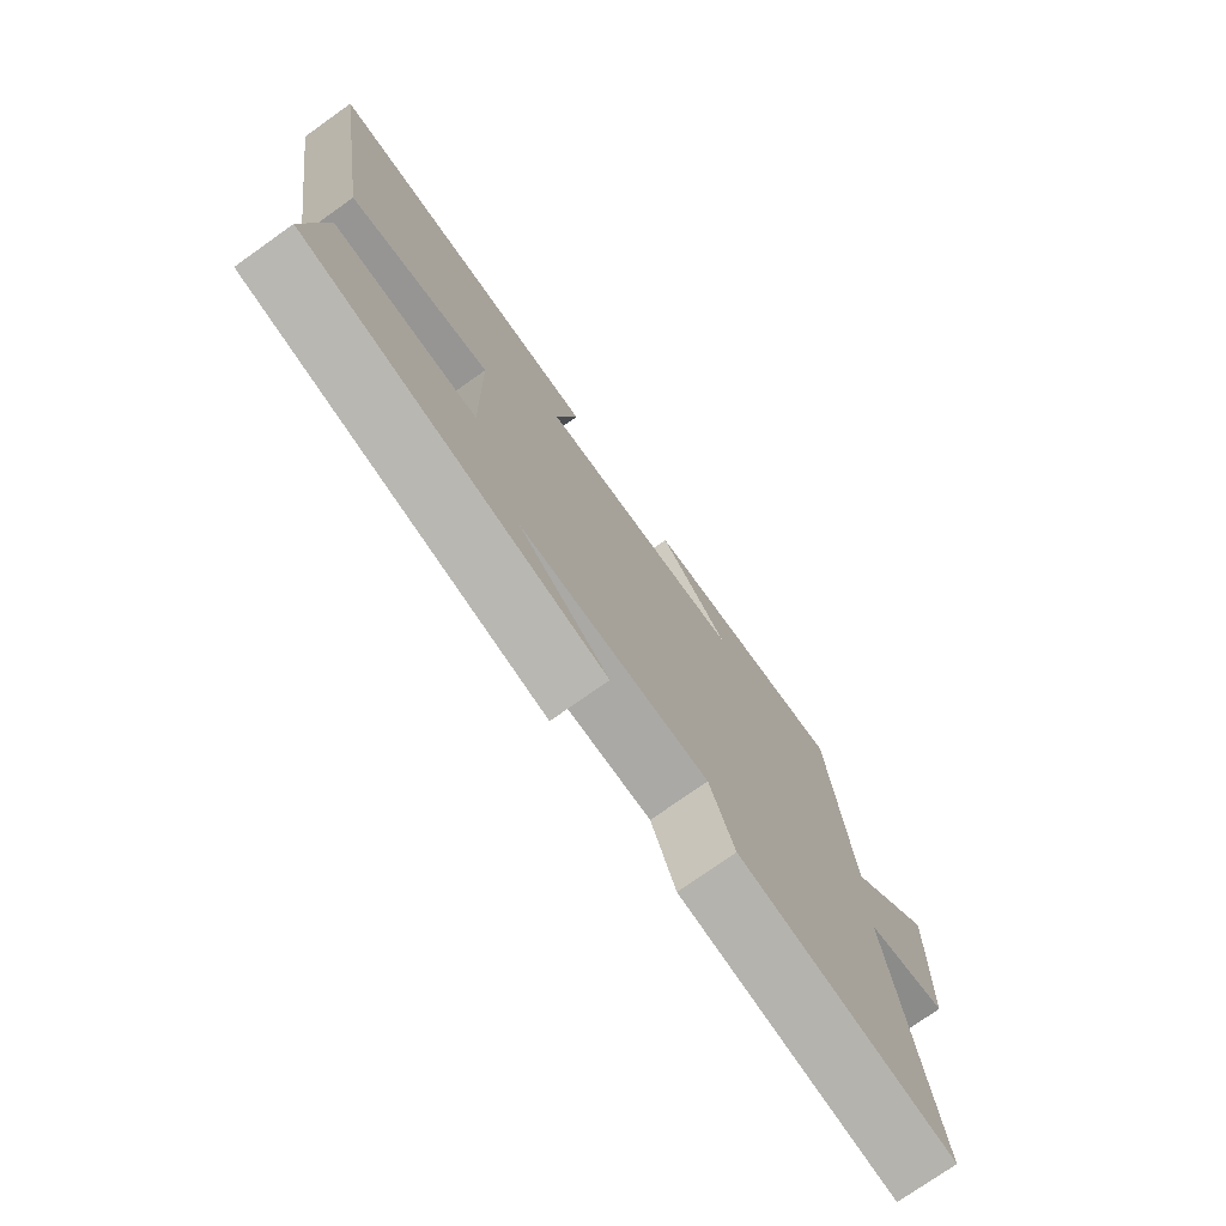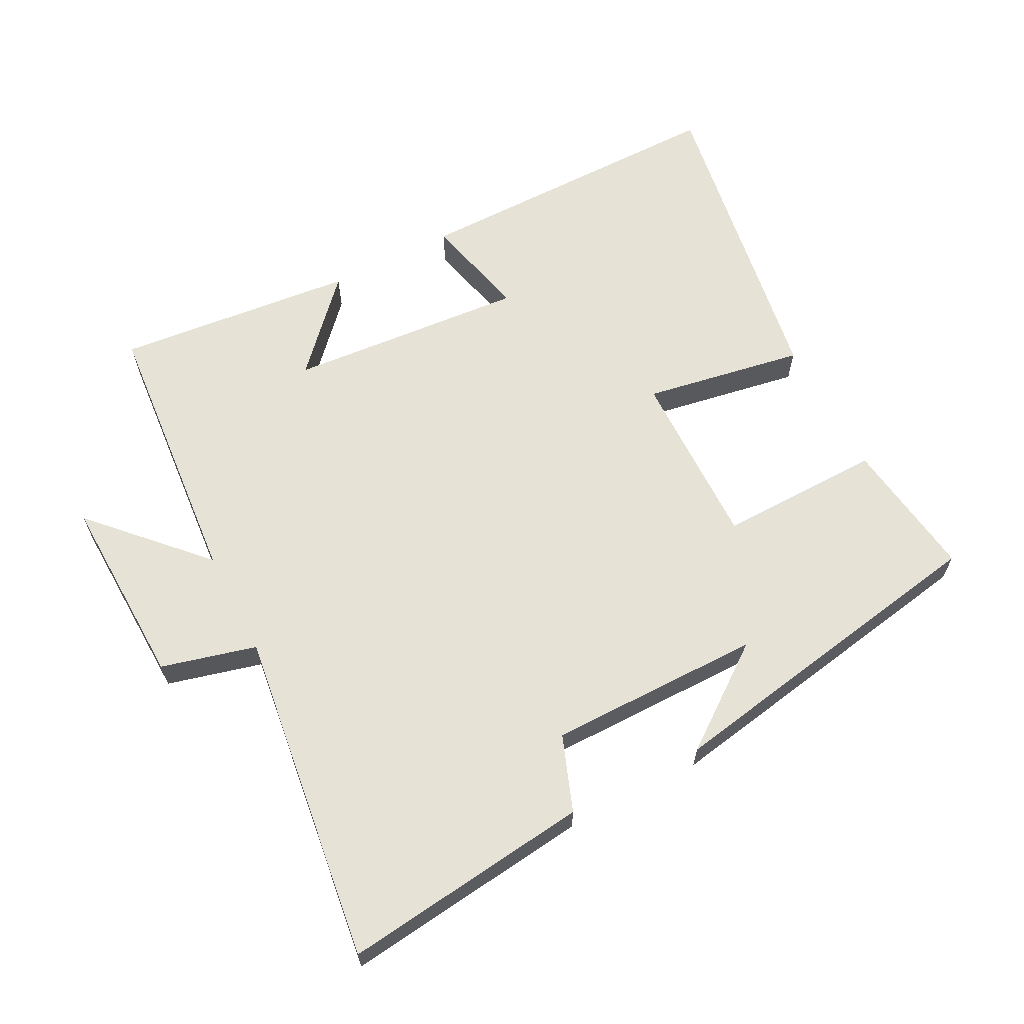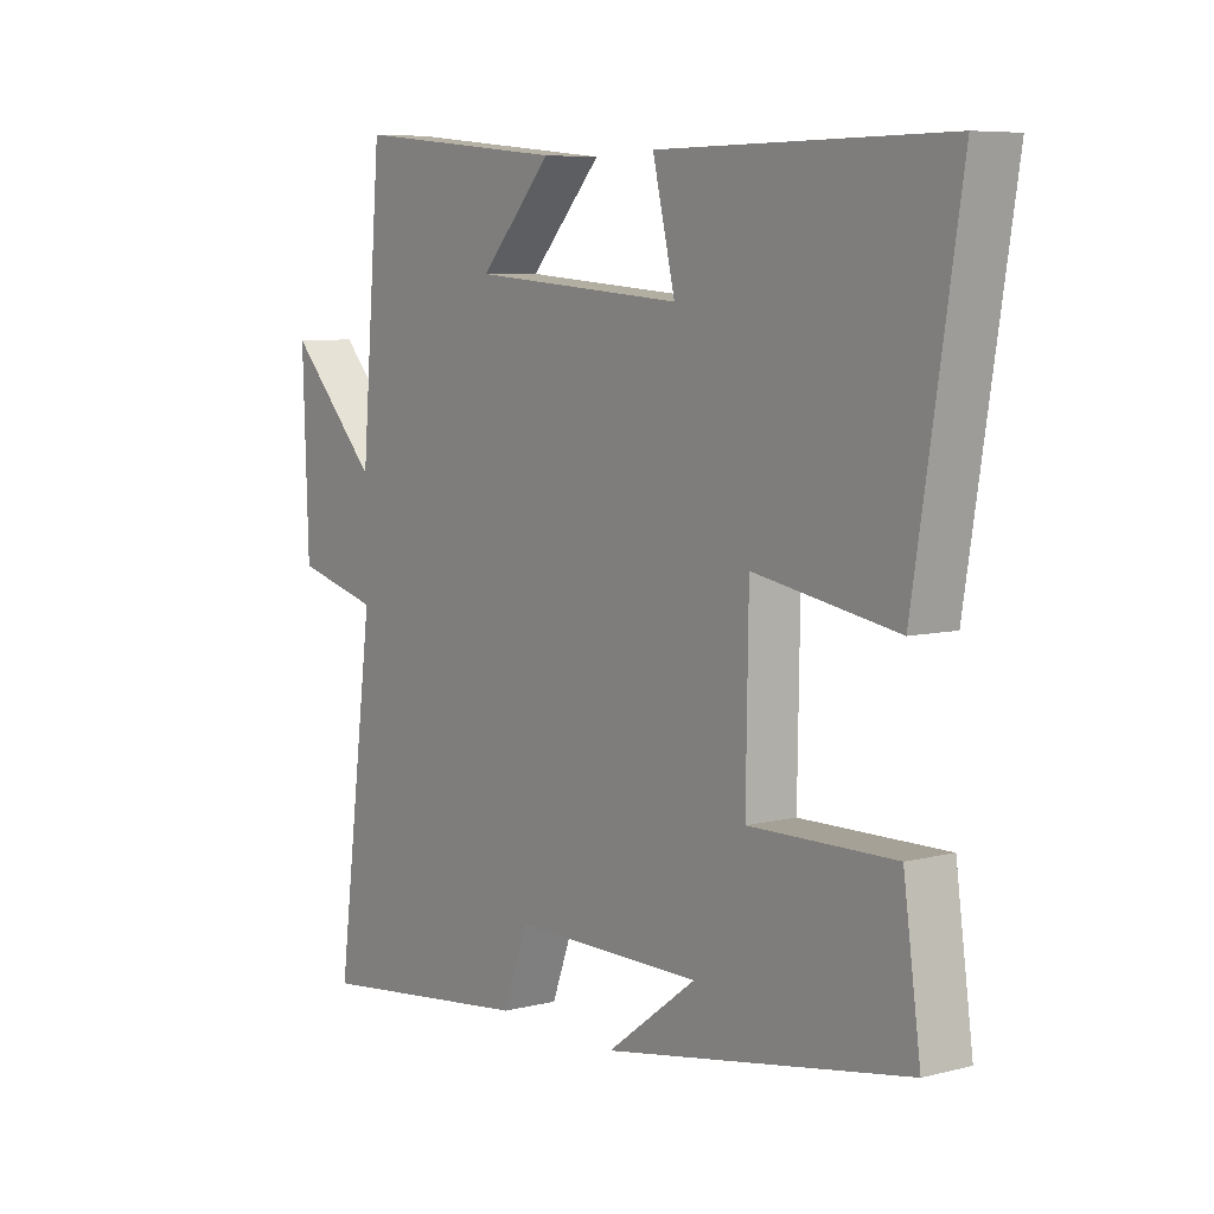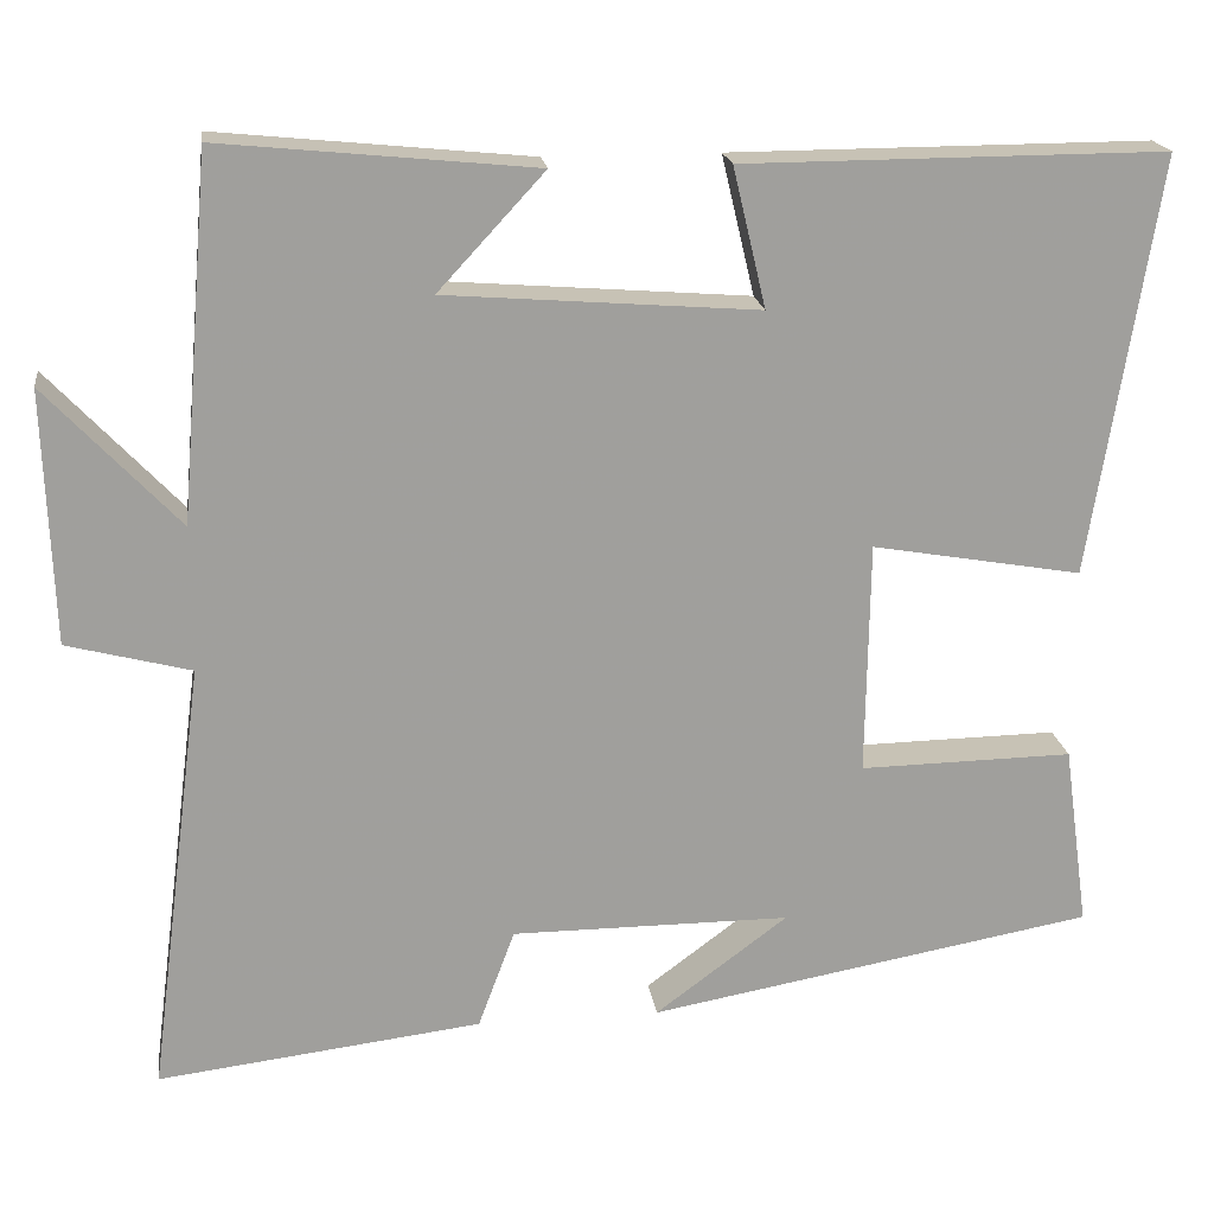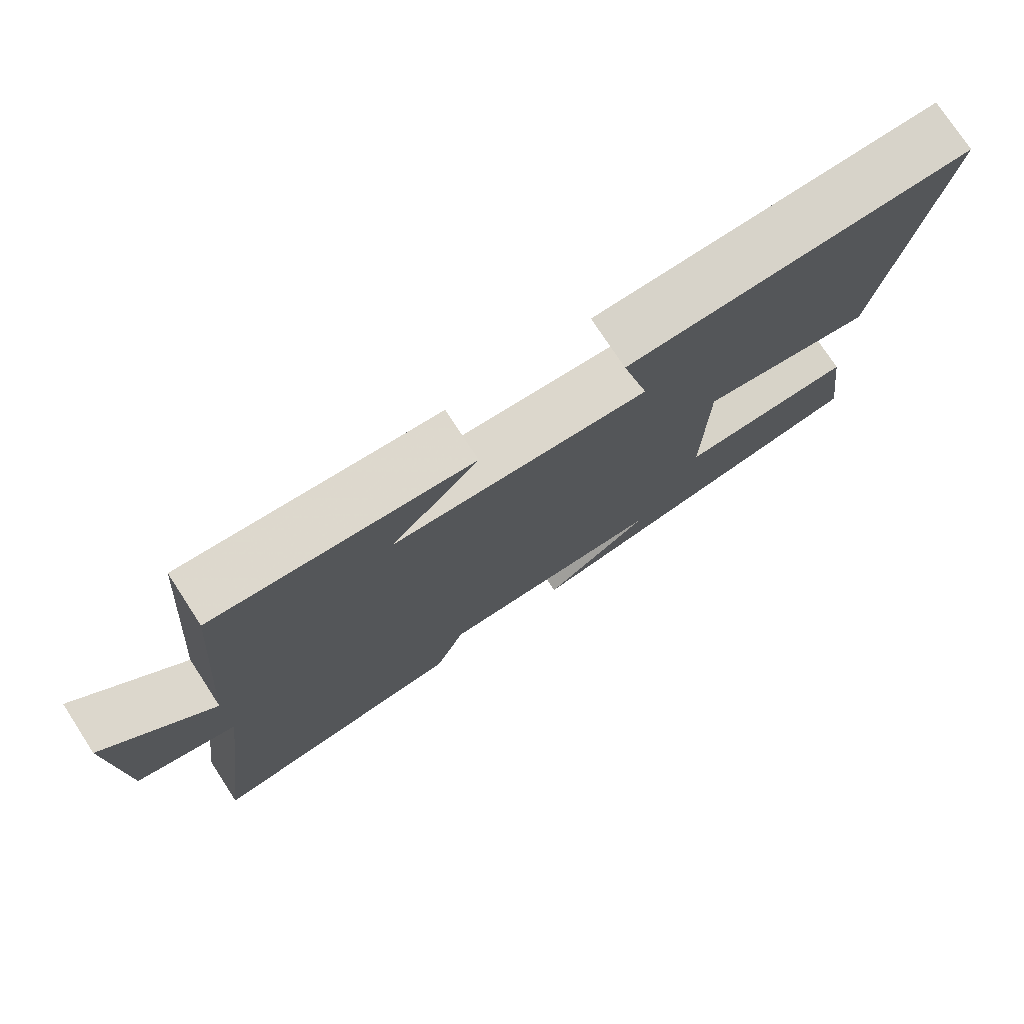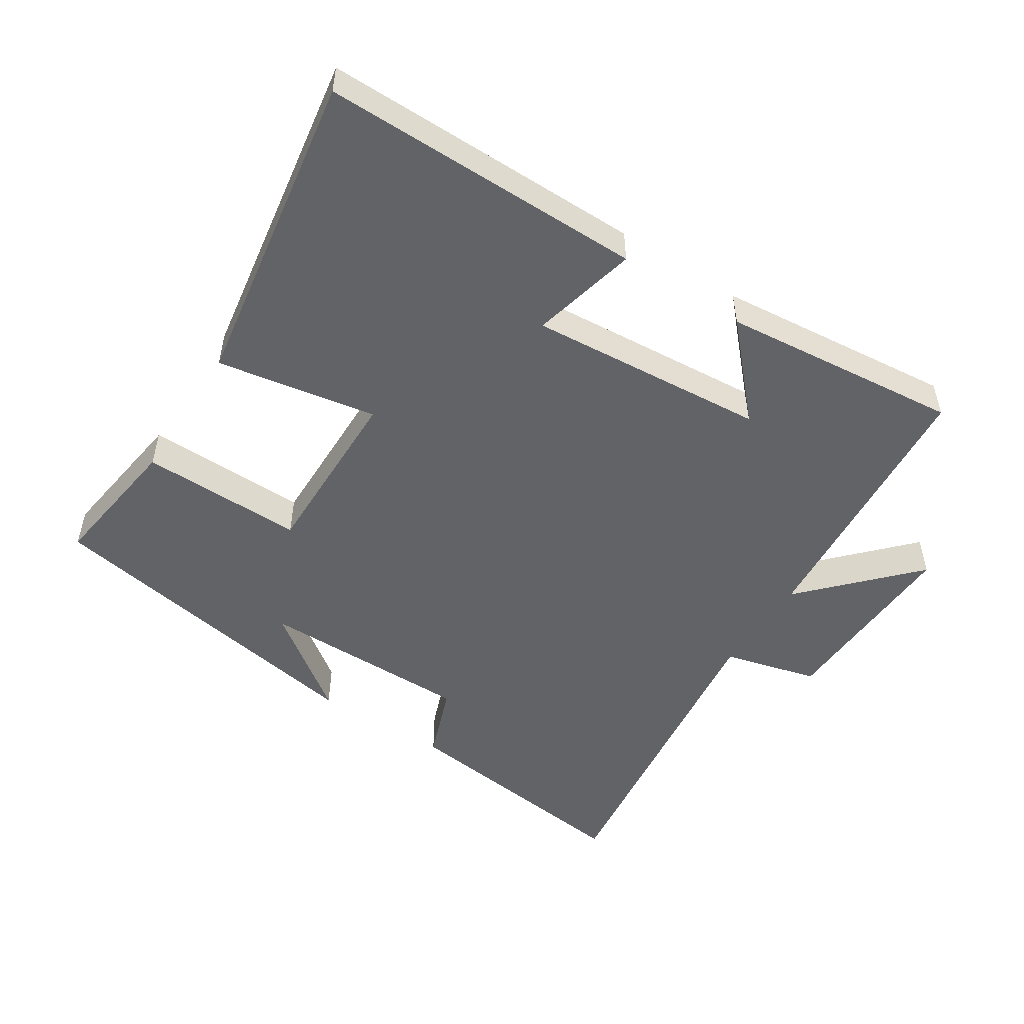
<metadata>
{"format":"obj","ext":"obj","renderer":"f3d","projection":"perspective","resolution":1024,"background":"white","views":[{"elev":-75.3,"azim":-54.7,"up":"+Z"},{"elev":63.4,"azim":152.6,"up":"+Y"},{"elev":7.0,"azim":-126.2,"up":"+Z"},{"elev":19.1,"azim":172.2,"up":"+Z"},{"elev":75.9,"azim":146.8,"up":"+Z"},{"elev":-51.0,"azim":-32.8,"up":"+Y"}]}
</metadata>
<code>
v -0.577 0.07 0.502
v -0.093 0.07 0.5
v -0.131 0.07 0.34
v 0.227 0.07 0.368
v 0.105 0.07 0.5
v 0.465 0.07 0.536
v 0.5 0.07 0.121
v 0.652 0.07 0.282
v 0.642 0.07 -0.008
v 0.5 0.07 -0.045
v 0.565 0.07 -0.545
v 0.193 0.07 -0.5
v 0.151 0.07 -0.387
v -0.169 0.07 -0.387
v -0.017 0.07 -0.5
v -0.529 0.07 -0.409
v -0.5 0.07 -0.199
v -0.255 0.07 -0.203
v -0.259 0.07 0.065
v -0.5 0.07 0.023
v -0.577 0 0.502
v -0.093 0 0.5
v -0.131 0 0.34
v 0.227 0 0.368
v 0.105 0 0.5
v 0.465 0 0.536
v 0.5 0 0.121
v 0.652 0 0.282
v 0.642 0 -0.008
v 0.5 0 -0.045
v 0.565 0 -0.545
v 0.193 0 -0.5
v 0.151 0 -0.387
v -0.169 0 -0.387
v -0.017 0 -0.5
v -0.529 0 -0.409
v -0.5 0 -0.199
v -0.255 0 -0.203
v -0.259 0 0.065
v -0.5 0 0.023
f 1 2 3
f 20 1 3
f 19 20 3
f 18 19 3 4
f 16 17 18
f 14 15 16
f 14 16 18
f 13 14 18 4
f 12 13 4
f 11 12 4
f 10 11 4
f 7 8 9 10
f 4 5 6 7
f 4 7 10
f 23 22 21
f 23 21 40
f 23 40 39
f 24 23 39 38
f 38 37 36
f 36 35 34
f 38 36 34
f 24 38 34 33
f 24 33 32
f 24 32 31
f 24 31 30
f 30 29 28 27
f 27 26 25 24
f 30 27 24
f 1 21 22 2
f 2 22 23 3
f 3 23 24 4
f 4 24 25 5
f 5 25 26 6
f 6 26 27 7
f 7 27 28 8
f 8 28 29 9
f 9 29 30 10
f 10 30 31 11
f 11 31 32 12
f 12 32 33 13
f 13 33 34 14
f 14 34 35 15
f 15 35 36 16
f 16 36 37 17
f 17 37 38 18
f 18 38 39 19
f 19 39 40 20
f 20 40 21 1

</code>
